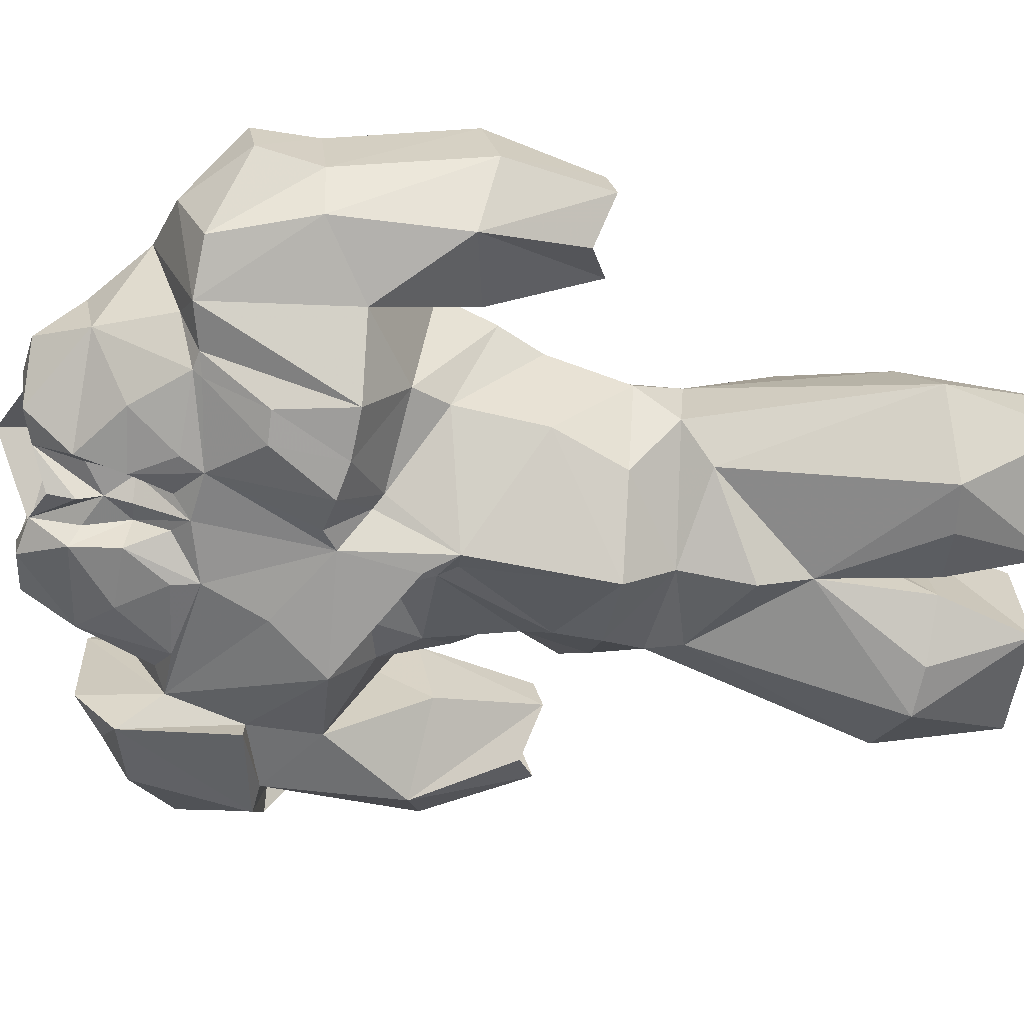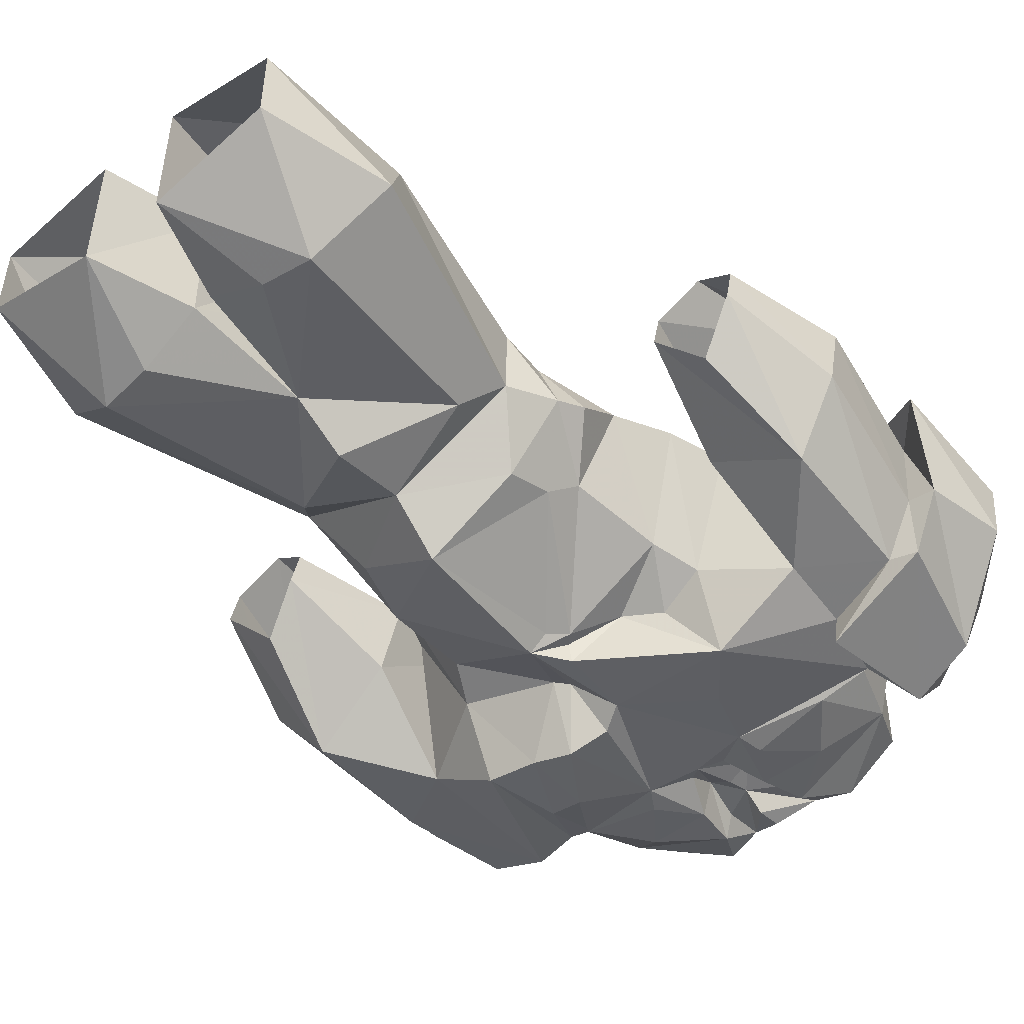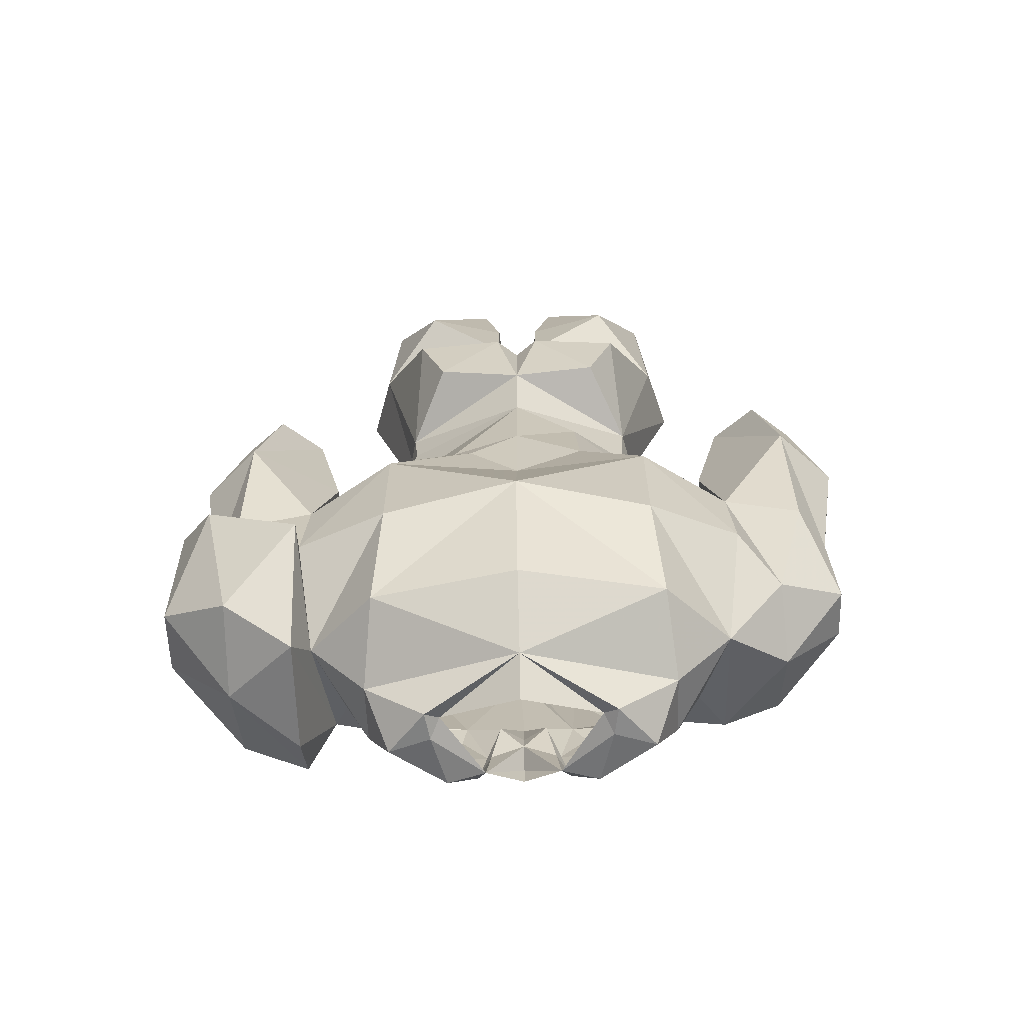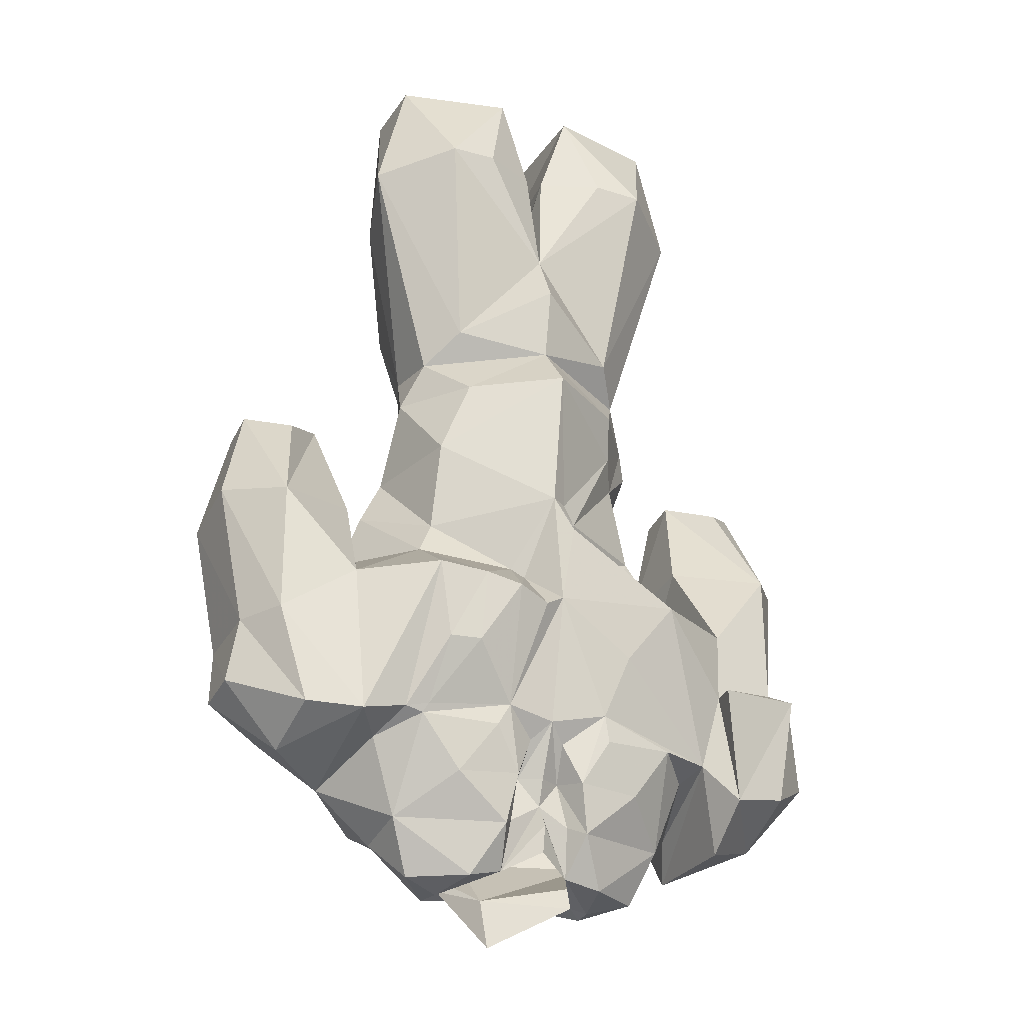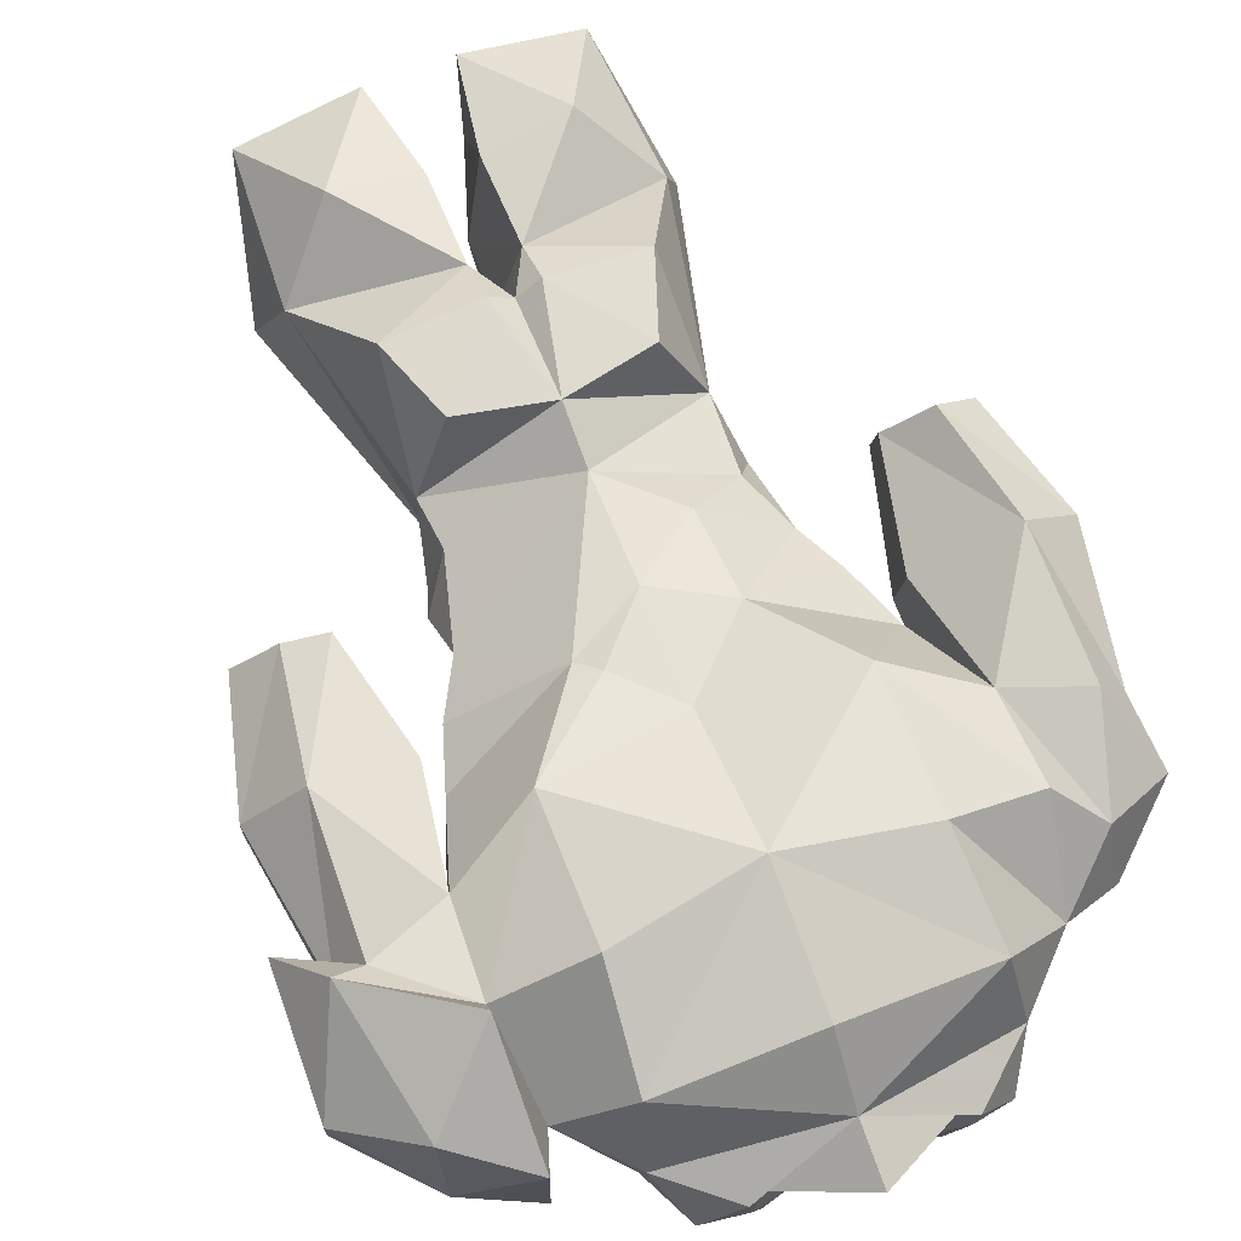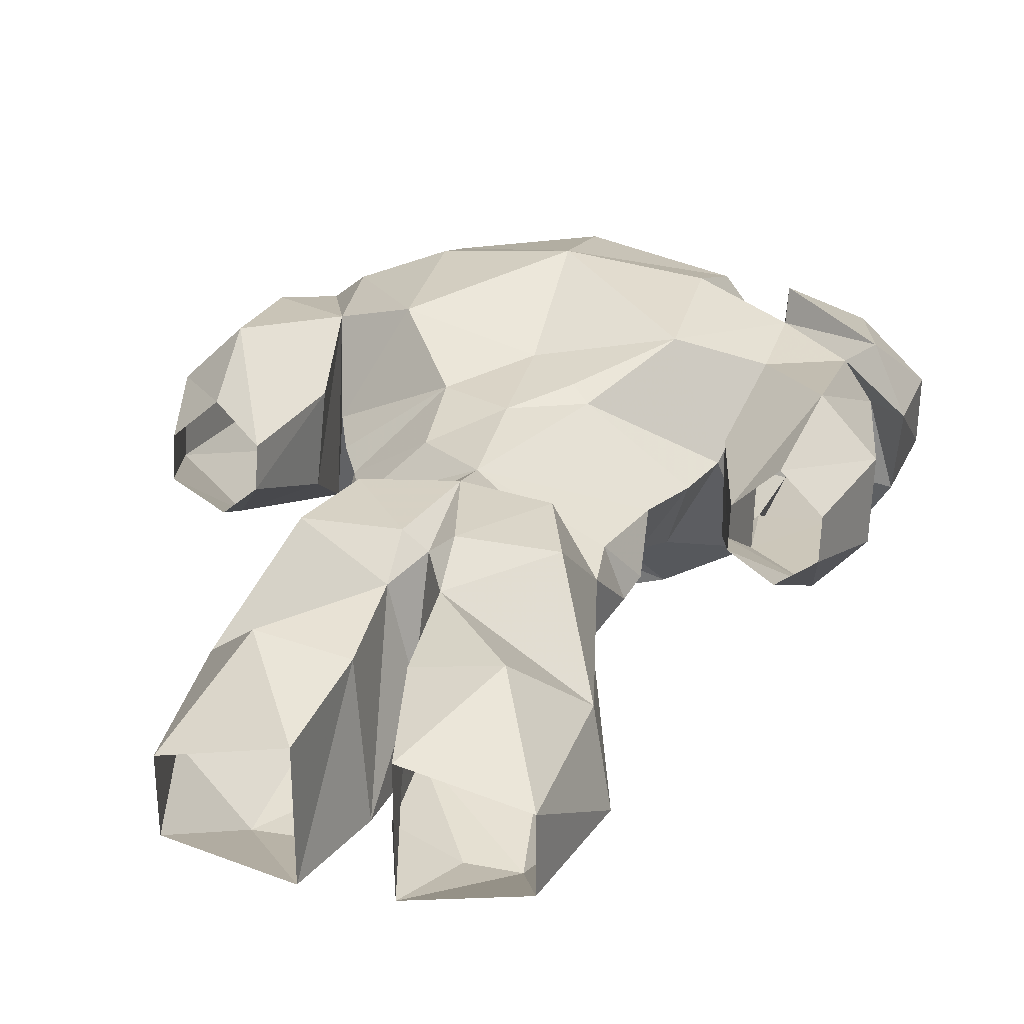
<metadata>
{"format":"obj","ext":"obj","renderer":"f3d","projection":"perspective","resolution":1024,"background":"white","views":[{"elev":-65.0,"azim":83.0,"up":"+Z"},{"elev":-49.7,"azim":-140.1,"up":"+Z"},{"elev":-64.8,"azim":1.9,"up":"+Y"},{"elev":-25.5,"azim":154.1,"up":"+Y"},{"elev":68.4,"azim":-21.6,"up":"+Z"},{"elev":29.8,"azim":-165.5,"up":"+Z"}]}
</metadata>
<code>
v -0.3672 -1.898 -0.1406
v -0.4844 -1.992 -0.125
v -0.4922 -1.75 -0.1094
v -0.3438 -1.727 -0.02344
v -0.3672 -1.953 0.1797
v -0.3203 -1.797 0.07031
v -0.2344 -1.828 -0.1094
v -0.2188 -1.898 -0.2266
v -0.3594 -2.023 -0.1484
v -0.3516 -2.023 -0.1953
v -0.5312 -2 -0.1328
v -0.5391 -1.984 -0.03125
v -0.5781 -1.727 0
v -0.5234 -1.539 0.0625
v -0.4531 -1.57 -0.007812
v -0.3828 -1.539 0.0625
v -0.3359 -1.758 0.1328
v -0.4844 -1.773 0.2266
v -0.4922 -2 0.1797
v -0.375 -2.102 0.1875
v -0.2266 -1.883 0.2422
v -0.1172 -1.727 0.1875
v -0.2891 -1.703 0.07031
v -0.2031 -1.758 -0.08594
v -0.1562 -1.844 -0.1406
v -0.09375 -1.812 -0.1328
v -0.02344 -1.773 -0.2188
v -0.007812 -1.906 -0.2031
v -0.1406 -2 -0.2031
v -0.3281 -2.156 -0.1328
v -0.375 -2.227 -0.1797
v -0.4844 -2.203 -0.1484
v -0.5859 -1.984 -0.03906
v -0.5391 -2 0.1094
v -0.5781 -1.758 0.1328
v -0.5234 -1.555 0.1328
v -0.4531 -1.57 0.1953
v -0.3828 -1.555 0.1328
v 0.3672 -1.898 -0.1406
v 0.4922 -1.75 -0.1094
v 0.4922 -1.977 -0.1094
v 0.3516 -2.156 -0.1562
v 0.2422 -1.891 -0.2266
v 0.2344 -1.82 -0.1094
v 0.3203 -1.797 0.07031
v 0.3672 -1.953 0.1797
v 0.3438 -1.727 -0.02344
v 0.3828 -1.539 0.0625
v 0.4531 -1.57 -0.007812
v 0.5234 -1.539 0.0625
v 0.5781 -1.727 0
v 0.5391 -1.984 -0.03125
v 0.4453 -2.148 -0.125
v 0.4531 -2.203 -0.007812
v 0.3516 -2.242 0.0625
v 0.3047 -2.18 -0.08594
v 0.2734 -2.141 -0.1562
v 0.2188 -2.023 -0.2188
v 0.1562 -1.898 -0.2344
v 0.07031 -1.844 -0.1484
v 0.2031 -1.758 -0.08594
v 0.2812 -1.695 0.07031
v 0.1172 -1.727 0.1875
v 0.2266 -1.883 0.2422
v 0.375 -2.102 0.1875
v 0.4453 -2.156 0.1172
v 0.4922 -2 0.1797
v 0.4844 -1.773 0.2266
v 0.3359 -1.758 0.1328
v 0.3828 -1.555 0.1328
v 0.4531 -1.57 0.1953
v 0.5781 -1.758 0.1328
v 0.5234 -1.555 0.1328
v 0.5391 -2 0.1094
v 0.5547 -2.109 0.07031
v 0.5547 -2.094 -0.01562
v 0.2266 -2.109 0.25
v 0.2422 -2.281 0.1797
v 0.2578 -2.336 0.03906
v 0.2578 -2.312 -0.07031
v 0.2422 -2.148 -0.1562
v 0.2344 -2.133 -0.1641
v 0.1641 -2.023 -0.2266
v 0.09375 -1.914 -0.2422
v 0.04688 -1.859 -0.1562
v 0.01562 -1.719 -0.2188
v 0.1953 -1.602 -0.1094
v 0.2422 -1.617 0.07031
v 0.1094 -1.578 0.1641
v 0 -1.664 0.1953
v 0 -1.844 0.2031
v 0 -2.078 0.2891
v 0 -2.289 0.2266
v 0 -2.383 0.125
v 0.1562 -2.422 0.03906
v 0.2188 -2.406 -0.03906
v 0.125 -2.406 -0.1016
v 0.07812 -2.32 -0.1484
v 0.1719 -2.242 -0.1562
v 0.1094 -2.156 -0.1797
v 0.08594 -2.117 -0.1797
v 0.03125 -1.93 -0.2188
v -0.02344 -1.766 -0.1875
v -0.03906 -1.75 -0.1875
v -0.01562 -1.719 -0.1953
v 0 -1.469 -0.2266
v 0.1484 -1.477 -0.1328
v 0.2344 -1.477 0
v 0.2031 -1.523 0.07812
v 0 -1.484 0.1797
v -0.08594 -1.758 0.2031
v -0.2266 -2.109 0.25
v -0.2422 -2.281 0.1797
v -0.2578 -2.336 0.03906
v -0.1562 -2.422 0.03906
v -0.1328 -2.406 0.02344
v 0 -2.477 0.09375
v 0.1328 -2.406 0.02344
v 0.1484 -2.422 -0.007812
v 0.0625 -2.391 -0.09375
v 0.05469 -2.305 -0.1172
v 0.03906 -2.227 -0.1094
v 0.0625 -2.234 -0.1641
v 0.03125 -2.164 -0.1484
v 0 -2.133 -0.1719
v -0.3047 -2.18 -0.08594
v -0.3516 -2.242 0.0625
v -0.375 -2.312 0.1094
v -0.375 -2.305 -0.08594
v -0.4922 -2.266 -0.007812
v -0.6094 -2.133 -0.02344
v -0.6016 -1.93 0.125
v -0.5391 -2.008 0.2109
v -0.375 -2.125 0.2422
v -0.2578 -2.312 -0.07031
v -0.2188 -2.406 -0.03906
v -0.1484 -2.422 -0.007812
v -0.0625 -2.391 -0.09375
v -0.125 -2.406 -0.1016
v -0.07812 -2.32 -0.1484
v -0.05469 -2.305 -0.1172
v 0 -2.273 -0.1172
v 0 -2.312 -0.1406
v 0 -2.359 -0.1328
v 0 -2.227 -0.1328
v -0.03906 -2.227 -0.1094
v -0.03125 -2.164 -0.1484
v -0.1016 -2.109 -0.1797
v -0.2422 -2.148 -0.1562
v -0.2422 -1.617 0.07031
v -0.2031 -1.477 0.07812
v -0.25 -1.531 0
v -0.1797 -1.602 -0.07031
v -0.1094 -2.156 -0.1797
v -0.1719 -2.242 -0.1562
v 0 -1.219 0.1875
v 0.03906 -1.219 0.2188
v 0.03906 -1.141 0.1719
v 0 -1.133 0.01562
v -0.03906 -1.141 0.1719
v -0.03906 -1.219 0.2188
v 0 -1.391 0.2109
v 0.1484 -1.359 0.2109
v 0.1953 -1.227 0.2109
v 0.2812 -1.062 0.07031
v 0.1797 -0.9688 0.1797
v 0.03906 -0.9766 0.1484
v 0.01562 -0.9609 -0.1094
v 0 -1.164 -0.1328
v -0.01562 -0.9609 -0.1094
v -0.03906 -0.9766 0.1484
v -0.1797 -0.9688 0.1797
v -0.2812 -1.062 0.07031
v -0.1953 -1.227 0.2109
v -0.1484 -1.359 0.2109
v -0.2109 -1.391 0.07031
v 0.2109 -1.391 0.07031
v 0.3203 -1.008 -0.0625
v 0.2656 -0.7969 0.07031
v 0.07031 -0.7969 0.1172
v 0.07031 -0.7969 -0.1094
v 0.1172 -0.9688 -0.1641
v 0.2031 -0.9766 -0.1719
v 0.1562 -1.344 -0.1016
v 0 -1.258 -0.1797
v -0.1562 -1.344 -0.1016
v -0.2031 -0.9766 -0.1719
v -0.1172 -0.9688 -0.1641
v -0.07031 -0.7969 -0.1094
v -0.07031 -0.7969 0.1172
v -0.2656 -0.7969 0.07031
v -0.3203 -1.008 -0.0625
v -0.2031 -1.398 -0.03906
v 0 -1.383 -0.1562
v 0.2031 -1.398 -0.03906
v -0.2656 -0.7969 -0.0625
v -0.1562 -1.555 -0.1094
v -0.2344 -1.484 -0.01562
v -0.1484 -1.477 -0.1328
v -0.0625 -2.234 -0.1641
v -0.4922 -2.234 0.1484
v -0.6094 -2.148 0.08594
v 0.2656 -0.7969 -0.0625
f 1 2 3
f 1 3 4
f 1 8 9
f 1 9 2
f 2 12 13
f 2 13 3
f 3 13 14
f 3 14 15
f 3 15 16
f 3 16 4
f 5 17 18
f 5 18 19
f 5 19 20
f 6 21 22
f 12 34 35
f 12 35 13
f 13 35 36
f 13 36 14
f 34 19 18
f 34 18 35
f 35 18 37
f 35 37 36
f 18 17 38
f 18 38 37
f 39 40 41
f 39 41 42
f 39 42 43
f 39 47 40
f 40 47 48
f 40 48 49
f 40 49 50
f 40 50 51
f 40 51 41
f 41 51 52
f 41 52 53
f 41 53 42
f 42 57 43
f 43 57 58
f 43 58 59
f 45 63 64
f 46 65 66
f 46 66 67
f 46 67 68
f 46 68 69
f 70 69 68
f 70 68 71
f 71 68 72
f 71 72 73
f 73 72 51
f 73 51 50
f 74 68 67
f 74 67 75
f 74 75 76
f 74 76 52
f 74 52 72
f 74 72 68
f 52 51 72
f 66 75 67
f 53 52 76
f 63 91 64
f 82 101 83
f 83 101 84
f 84 101 102
f 86 105 106
f 86 106 87
f 87 106 107
f 122 145 125
f 145 146 125
f 28 148 29
f 29 148 30
f 22 21 111
f 197 106 105
f 197 199 106
f 26 24 104
f 26 104 103
f 153 104 24
f 1 4 5
f 1 5 6
f 1 6 7
f 1 7 8
f 4 16 17
f 4 17 5
f 5 20 21
f 5 21 6
f 6 22 23
f 6 23 7
f 7 23 24
f 7 24 25
f 7 25 8
f 17 16 38
f 39 43 44
f 39 44 45
f 39 45 46
f 39 46 47
f 43 59 44
f 44 59 60
f 44 60 61
f 44 61 62
f 44 62 45
f 45 62 63
f 45 64 46
f 46 64 65
f 46 69 47
f 47 69 48
f 48 69 70
f 61 88 62
f 62 88 63
f 84 102 85
f 85 102 28
f 87 107 108
f 89 109 110
f 89 110 90
f 90 110 22
f 90 22 111
f 101 124 125
f 101 125 28
f 101 28 102
f 138 141 142
f 138 142 143
f 138 143 144
f 144 143 120
f 120 143 142
f 120 142 121
f 122 125 124
f 125 146 147
f 125 147 148
f 125 148 28
f 150 23 22
f 150 22 110
f 150 110 151
f 150 151 152
f 150 152 153
f 150 153 24
f 150 24 23
f 197 198 199
f 26 25 24
f 2 9 10
f 2 10 11
f 2 11 12
f 11 33 12
f 59 84 60
f 60 84 85
f 78 93 94
f 78 94 79
f 79 94 95
f 79 95 96
f 79 96 80
f 80 96 97
f 80 97 98
f 80 98 99
f 86 27 103
f 86 103 104
f 86 104 105
f 93 113 94
f 94 113 114
f 94 114 115
f 95 119 96
f 96 119 97
f 98 123 99
f 34 132 19
f 114 135 136
f 114 136 115
f 115 136 137
f 135 155 140
f 135 140 139
f 135 139 136
f 136 139 137
f 155 200 140
f 8 25 26
f 8 26 27
f 8 27 28
f 8 28 29
f 8 29 30
f 8 30 9
f 60 85 86
f 60 86 61
f 61 86 87
f 61 87 88
f 63 88 89
f 63 89 90
f 63 90 91
f 85 28 86
f 86 28 27
f 87 108 88
f 88 108 109
f 88 109 89
f 90 111 91
f 91 111 21
f 121 142 122
f 122 142 145
f 142 141 146
f 142 146 145
f 156 157 158
f 156 160 161
f 156 161 162
f 156 162 157
f 157 164 158
f 158 164 165
f 160 173 174
f 160 174 161
f 162 176 110
f 162 110 177
f 165 178 179
f 165 179 166
f 166 179 180
f 166 180 167
f 168 181 182
f 168 182 169
f 169 184 185
f 169 185 186
f 169 188 170
f 170 188 189
f 171 190 172
f 172 190 191
f 172 191 173
f 173 191 192
f 106 194 107
f 107 194 195
f 107 195 108
f 108 195 177
f 108 177 109
f 109 177 110
f 187 192 196
f 187 196 189
f 187 189 188
f 106 199 194
f 194 199 193
f 193 199 198
f 193 198 176
f 176 198 151
f 176 151 110
f 192 191 196
f 26 103 27
f 178 203 179
f 203 178 183
f 203 183 181
f 181 183 182
f 9 30 31
f 9 31 10
f 12 33 34
f 81 100 101
f 94 115 116
f 94 118 95
f 95 118 119
f 97 119 120
f 97 120 98
f 98 120 121
f 98 121 122
f 98 122 123
f 100 123 101
f 101 123 124
f 30 127 128
f 30 128 129
f 30 129 31
f 33 132 34
f 19 132 133
f 19 133 20
f 20 133 134
f 20 134 127
f 115 137 116
f 116 137 138
f 138 137 139
f 138 139 140
f 138 140 141
f 122 124 123
f 148 154 149
f 148 147 200
f 148 200 154
f 140 200 146
f 140 146 141
f 119 118 120
f 134 128 127
f 147 146 200
f 10 31 11
f 11 31 32
f 11 32 33
f 31 129 130
f 31 130 32
f 32 130 131
f 32 131 33
f 33 131 132
f 201 128 134
f 201 134 133
f 201 133 202
f 201 202 130
f 201 130 128
f 128 130 129
f 133 132 202
f 202 132 131
f 202 131 130
f 42 53 54
f 42 54 55
f 42 55 56
f 42 56 57
f 66 65 55
f 66 55 54
f 66 54 75
f 53 76 54
f 54 76 75
f 81 101 82
f 94 116 117
f 94 117 118
f 30 126 127
f 30 148 149
f 30 149 126
f 64 77 65
f 65 77 55
f 64 91 92
f 64 92 77
f 91 21 92
f 92 21 112
f 20 127 112
f 20 112 21
f 55 77 78
f 55 78 79
f 55 79 80
f 55 80 56
f 56 80 81
f 77 92 78
f 78 92 93
f 80 99 81
f 81 99 100
f 92 112 113
f 92 113 93
f 99 123 100
f 112 127 113
f 113 127 114
f 114 127 135
f 126 149 135
f 126 135 127
f 149 154 155
f 149 155 135
f 154 200 155
f 56 81 57
f 57 81 82
f 57 82 58
f 58 82 83
f 58 83 59
f 59 83 84
f 197 105 104
f 197 104 153
f 197 153 198
f 152 151 198
f 152 198 153
f 156 158 159
f 156 159 160
f 158 167 168
f 158 168 159
f 159 168 169
f 159 169 170
f 159 170 160
f 160 170 171
f 167 180 181
f 167 181 168
f 170 189 171
f 171 189 190
f 157 162 163
f 157 163 164
f 158 165 166
f 158 166 167
f 160 171 172
f 160 172 173
f 161 174 175
f 161 175 162
f 162 175 176
f 162 177 163
f 163 177 164
f 164 177 165
f 165 177 178
f 169 182 183
f 169 183 184
f 169 186 187
f 169 187 188
f 173 192 193
f 173 193 176
f 173 176 174
f 174 176 175
f 195 184 178
f 195 178 177
f 186 193 192
f 186 192 187
f 183 178 184
f 195 194 184
f 184 194 185
f 185 194 186
f 186 194 193

</code>
